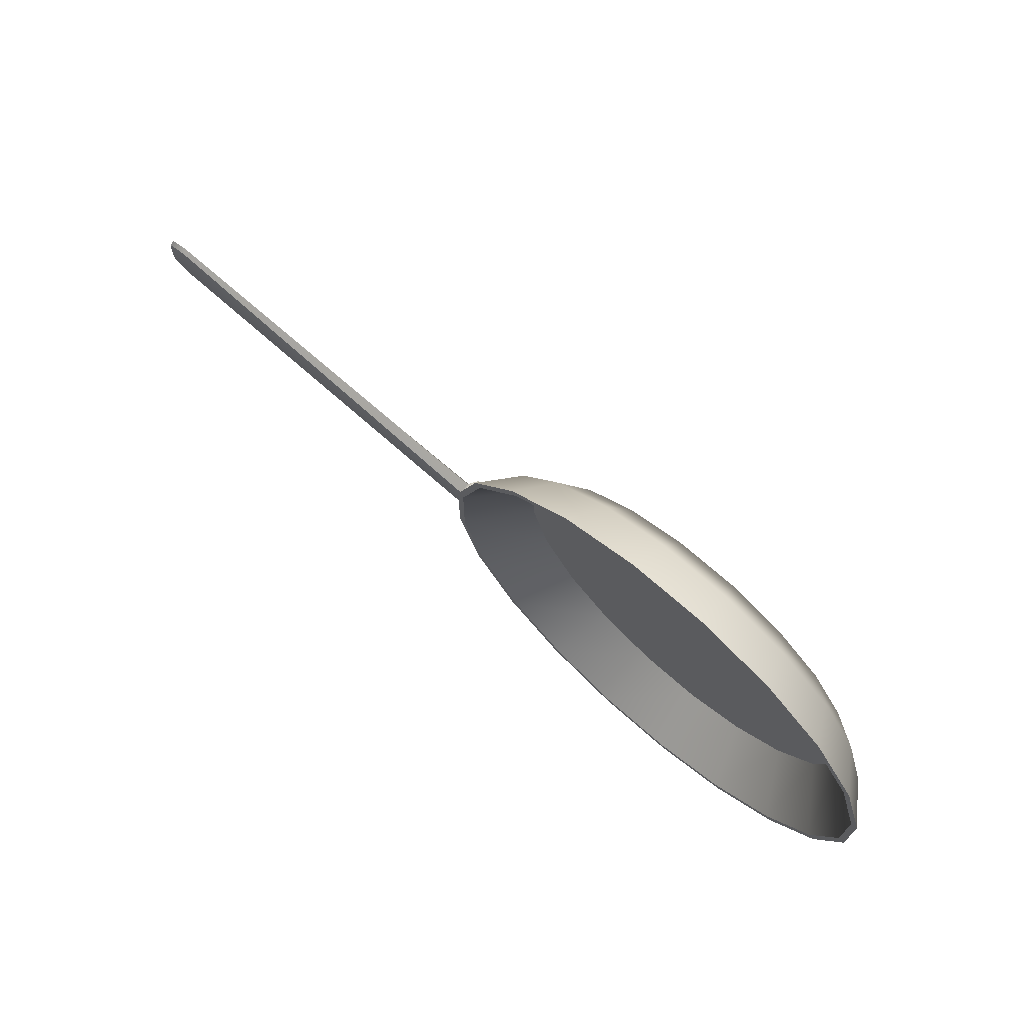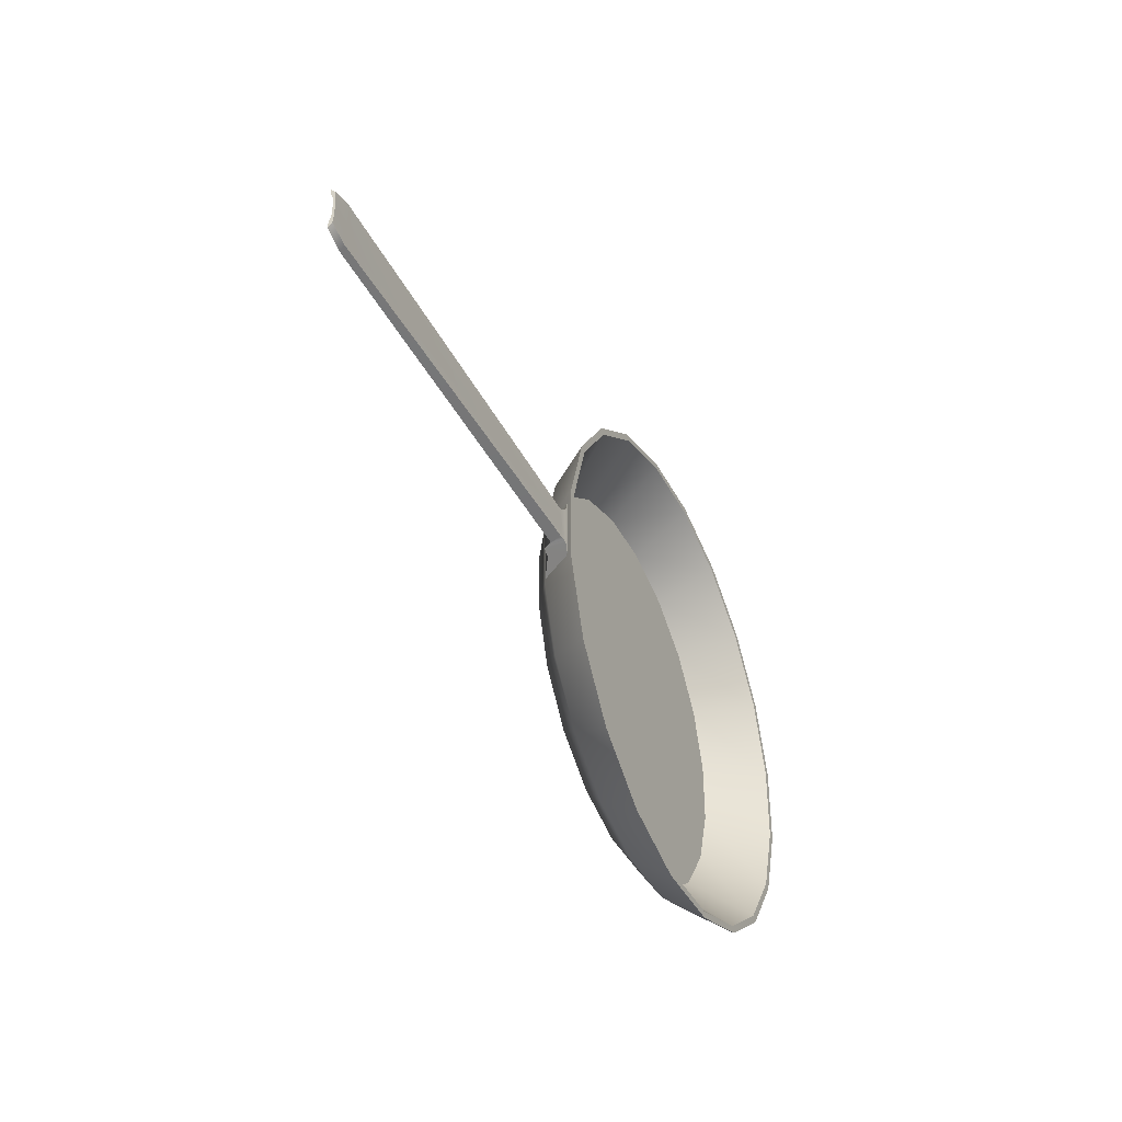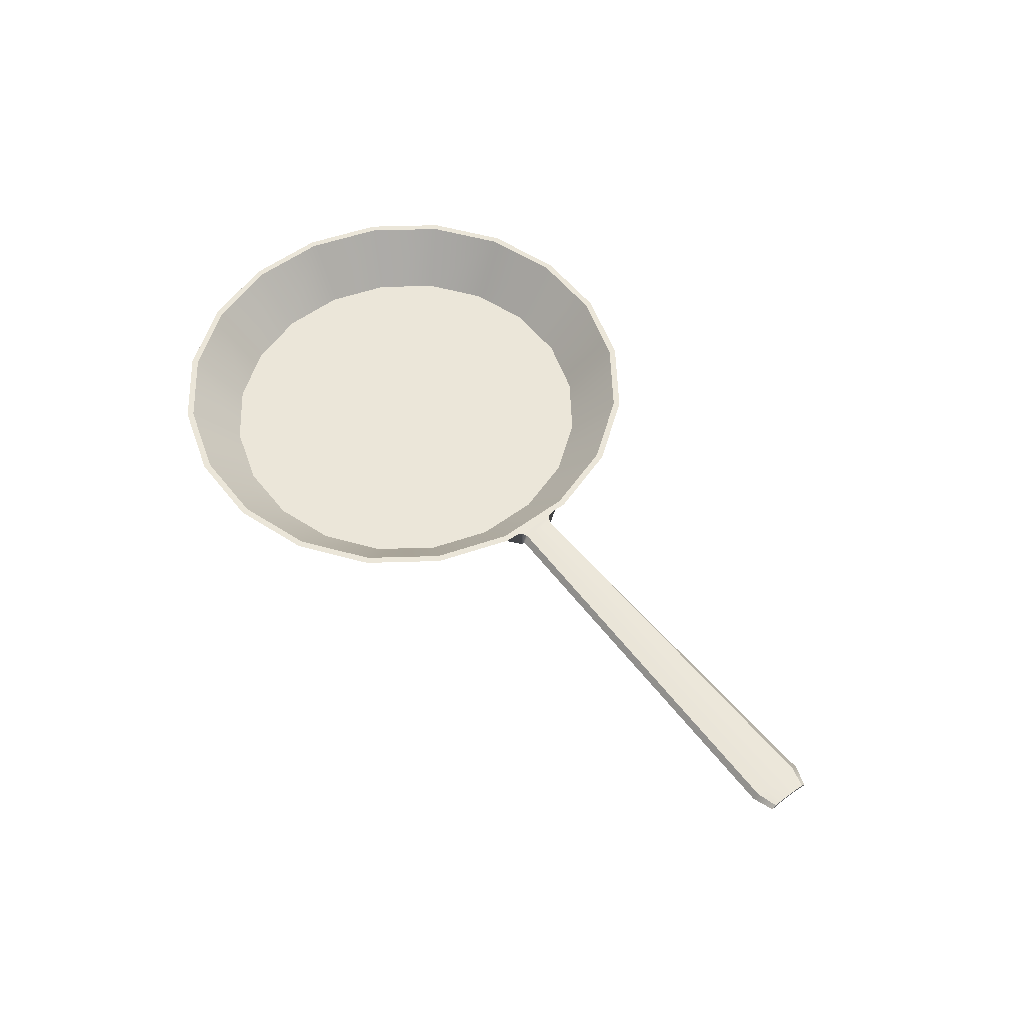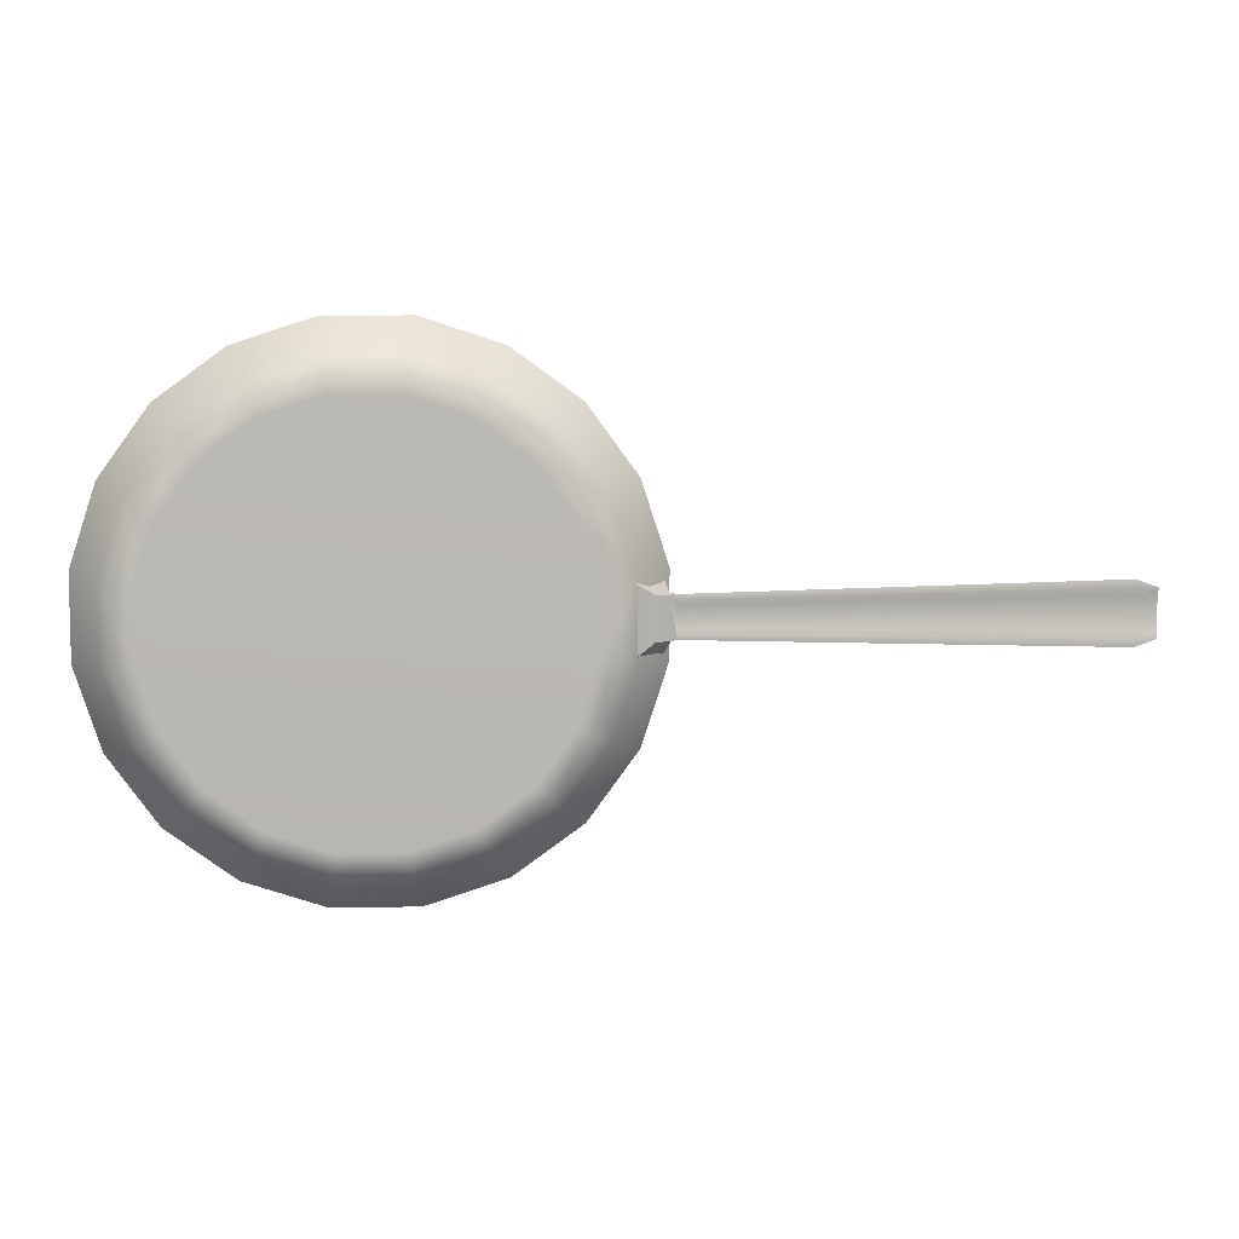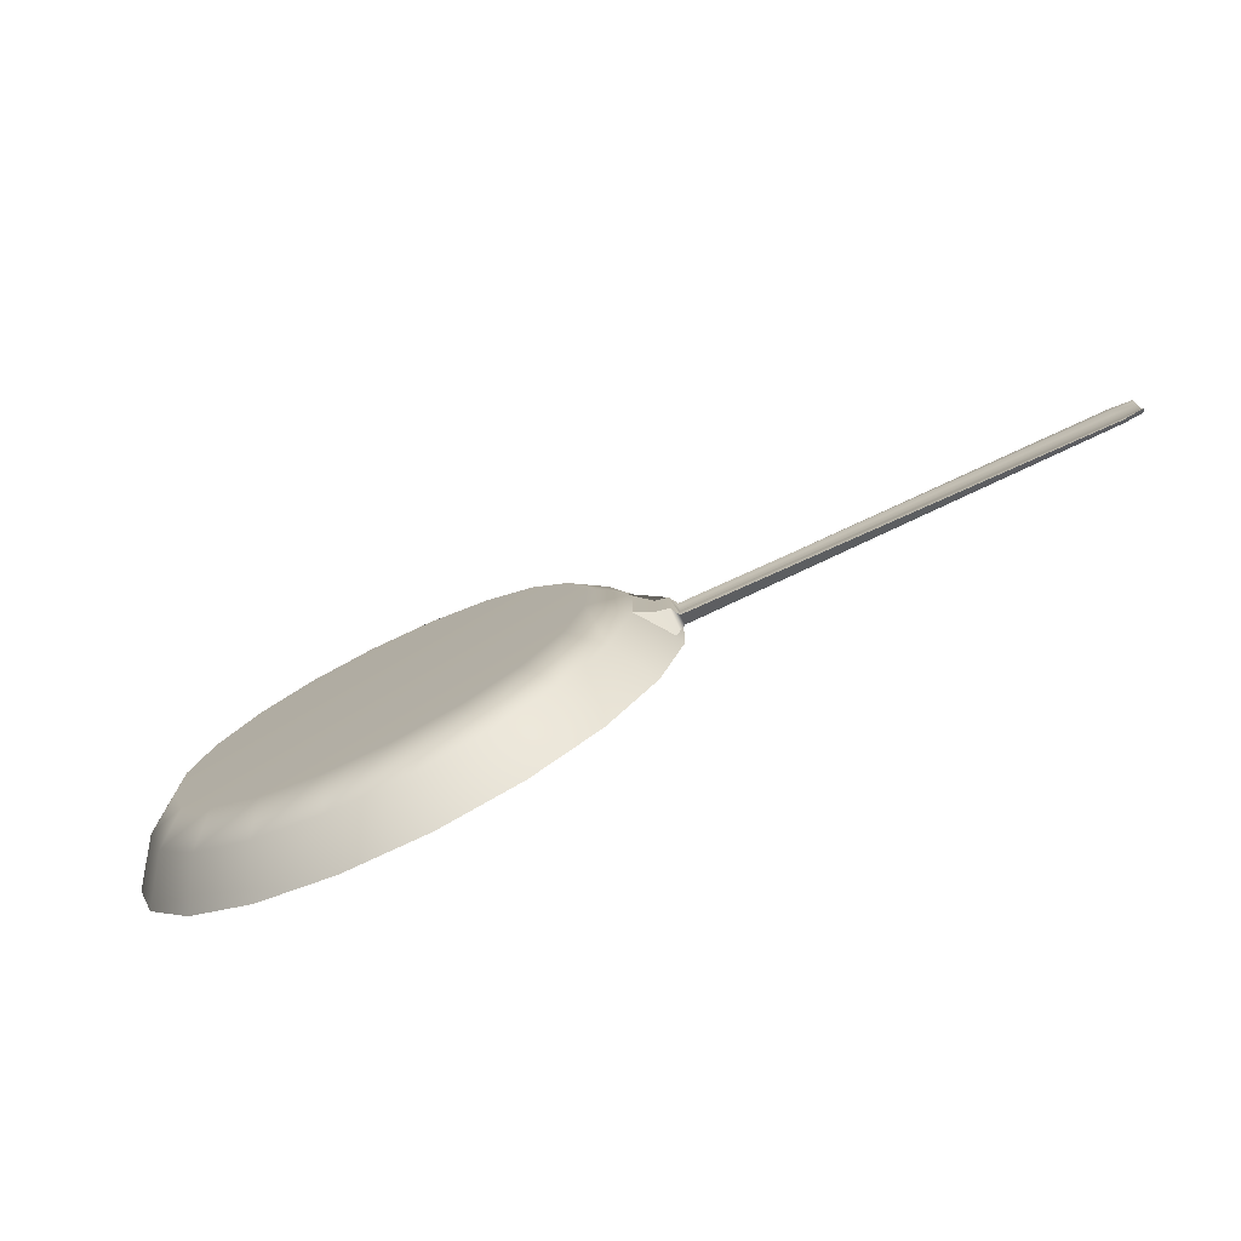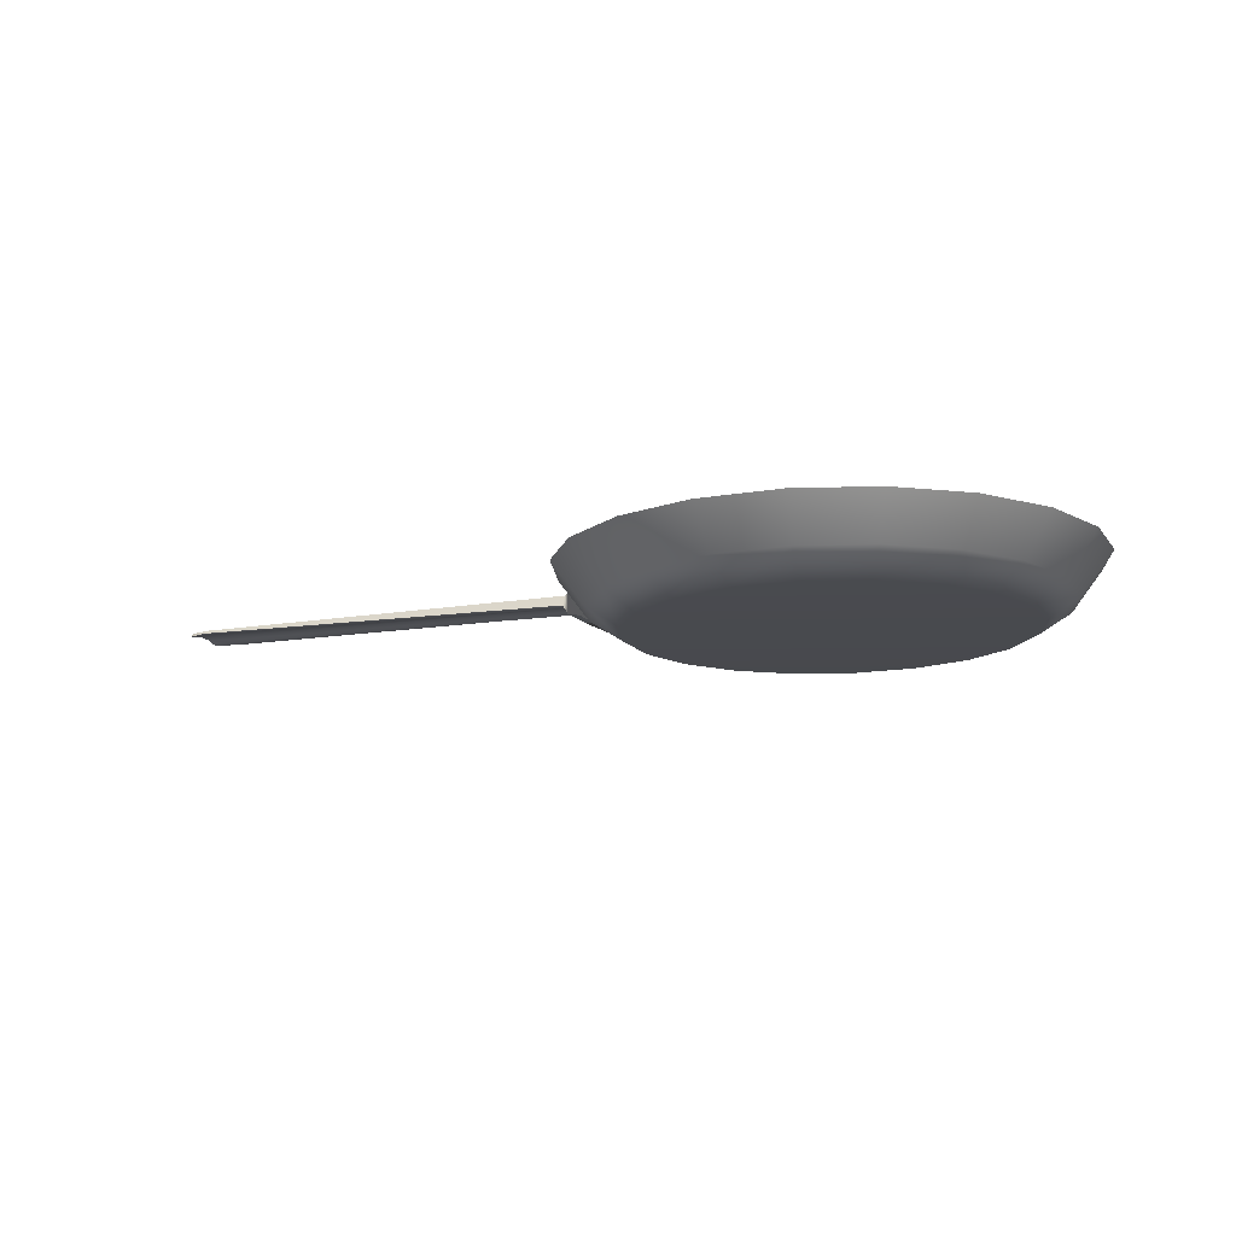
<metadata>
{"format":"obj","ext":"obj","renderer":"f3d","projection":"perspective","resolution":1024,"background":"white","views":[{"elev":71.2,"azim":-138.5,"up":"+Z"},{"elev":-40.2,"azim":115.0,"up":"+Z"},{"elev":55.6,"azim":52.2,"up":"+Y"},{"elev":7.9,"azim":-2.9,"up":"+Z"},{"elev":-76.2,"azim":25.3,"up":"+Z"},{"elev":-13.1,"azim":-157.8,"up":"+Y"}]}
</metadata>
<code>
g default
v 0.9135 0.3166 -0.62
v 0.6624 0.3166 -0.9656
v 0.3167 0.3166 -1.217
v -0.08961 0.3166 -1.349
v -0.5169 0.3166 -1.349
v -0.9232 0.3166 -1.217
v -1.269 0.3166 -0.9656
v -1.52 0.3166 -0.62
v -1.652 0.3166 -0.2136
v -1.652 0.3166 0.2136
v -1.52 0.3166 0.62
v -1.269 0.3166 0.9656
v -0.9232 0.3166 1.217
v -0.5169 0.3166 1.349
v -0.08961 0.3166 1.349
v 0.3167 0.3166 1.217
v 0.6624 0.3166 0.9656
v 0.9135 0.3166 0.62
v 1.046 0.3166 0.2136
v 1.046 0.3166 -0.2136
v 1.01 0.3166 -0.2081
v 0.8818 0.3166 -0.6038
v 0.6372 0.3166 -0.9405
v 0.3006 0.3166 -1.185
v -0.09517 0.3166 -1.314
v -0.5113 0.3166 -1.314
v -0.9071 0.3166 -1.185
v -1.244 0.3166 -0.9405
v -1.488 0.3166 -0.6038
v -1.617 0.3166 -0.2081
v -1.617 0.3166 0.2081
v -1.488 0.3166 0.6038
v -1.244 0.3166 0.9405
v -0.9071 0.3166 1.185
v -0.5113 0.3166 1.314
v -0.09517 0.3166 1.314
v 0.3006 0.3166 1.185
v 0.6372 0.3166 0.9405
v 0.8818 0.3166 0.6038
v 1.01 0.3166 0.2081
v 0.7601 0.02763 -0.1684
v 0.656 0.02763 -0.4888
v 0.458 0.02763 -0.7613
v 0.1855 0.02763 -0.9593
v -0.1348 0.02763 -1.063
v -0.4717 0.02763 -1.063
v -0.792 0.02763 -0.9593
v -1.065 0.02763 -0.7613
v -1.262 0.02763 -0.4888
v -1.367 0.02763 -0.1684
v -1.367 0.02763 0.1684
v -1.262 0.02763 0.4888
v -1.065 0.02763 0.7613
v -0.792 0.02763 0.9593
v -0.4717 0.02763 1.063
v -0.1348 0.02763 1.063
v 0.1855 0.02763 0.9593
v 0.458 0.02763 0.7613
v 0.656 0.02763 0.4888
v 0.7601 0.02763 0.1684
v 0.6144 -0.01213 -0.4676
v 0.7715 0.103 -0.5476
v 0.425 -0.01213 -0.7283
v 0.5497 0.103 -0.8529
v 0.1643 -0.01213 -0.9177
v 0.2444 0.103 -1.075
v -0.1421 -0.01213 -1.017
v -0.1145 0.103 -1.191
v -0.4644 -0.01213 -1.017
v -0.4919 0.103 -1.191
v -0.7708 -0.01213 -0.9177
v -0.8508 0.103 -1.075
v -1.031 -0.01213 -0.7283
v -1.156 0.103 -0.8529
v -1.221 -0.01213 -0.4676
v -1.378 0.103 -0.5476
v -1.32 -0.01213 -0.1611
v -1.495 0.103 -0.1887
v -1.32 -0.01213 0.1611
v -1.495 0.103 0.1887
v -1.221 -0.01213 0.4676
v -1.378 0.103 0.5476
v -1.031 -0.01213 0.7283
v -1.156 0.103 0.8529
v -0.7708 -0.01213 0.9177
v -0.8508 0.103 1.075
v -0.4644 -0.01213 1.017
v -0.4919 0.103 1.191
v -0.1421 -0.01213 1.017
v -0.1145 0.103 1.191
v 0.1643 -0.01213 0.9177
v 0.2444 0.103 1.075
v 0.425 -0.01213 0.7283
v 0.5497 0.103 0.8529
v 0.6144 -0.01213 0.4676
v 0.7715 0.103 0.5476
v 0.714 -0.01213 0.1611
v 0.8881 0.103 0.1887
v 0.714 -0.01213 -0.1611
v 0.8881 0.103 -0.1887
v 0.8592 0.08624 0.1809
v 1.014 0.2848 0.1809
v 1.014 0.2848 -0.1809
v 0.8592 0.08624 -0.1809
v 3.163 0.2386 0.1568
v 3.163 0.2386 -0.1568
v 3.163 0.2603 -0.1272
v 3.163 0.2603 0.1272
v 1.069 0.2185 0.1044
v 1.069 0.2185 -0.1044
v 1.069 0.2732 -0.08463
v 1.069 0.2732 0.08463
v 1.04 0.1712 0.1044
v 1.04 0.1712 -0.1044
v 1.04 0.2848 -0.1044
v 1.04 0.2848 0.1044
v 3.163 0.2543 0
v 1.069 0.2247 0
v 1.069 0.2185 0.05219
v 3.163 0.2518 0.07842
v 1.069 0.2185 -0.05219
v 3.163 0.2518 -0.07842
v 3.163 0.2661 0
v 3.163 0.265 0.07842
v 3.163 0.265 -0.07842
v 3.163 0.2411 0.1176
v 1.069 0.2084 0.07829
v 1.069 0.2084 -0.07829
v 3.163 0.2411 -0.1176
v 1.069 0.2761 0
v 1.069 0.2732 0.04232
v 1.069 0.2732 -0.04232
v 3.271 0.2518 0.05918
v 3.271 0.265 0.05918
v 3.271 0.2603 0.09597
v 3.271 0.2386 0.1184
v 3.271 0.2411 0.08878
v 3.271 0.2518 -0.05918
v 3.271 0.265 -0.05918
v 3.271 0.2661 0
v 3.271 0.2543 0
v 3.271 0.2386 -0.1184
v 3.271 0.2603 -0.09597
v 3.271 0.2411 -0.08878
v 0.9755 0.1586 0.1044
v 0.9755 0.1586 -0.1044
g pCylinder85
f 41 42 43 44 45 46 47 48 49 50 51 52 53 54 55 56 57 58 59 60
f 20 1 22 21
f 1 2 23 22
f 2 3 24 23
f 3 4 25 24
f 4 5 26 25
f 5 6 27 26
f 6 7 28 27
f 7 8 29 28
f 8 9 30 29
f 9 10 31 30
f 10 11 32 31
f 11 12 33 32
f 12 13 34 33
f 13 14 35 34
f 14 15 36 35
f 15 16 37 36
f 16 17 38 37
f 17 18 39 38
f 18 19 40 39
f 19 20 21 40
f 21 22 42 41
f 22 23 43 42
f 23 24 44 43
f 24 25 45 44
f 25 26 46 45
f 26 27 47 46
f 27 28 48 47
f 28 29 49 48
f 29 30 50 49
f 30 31 51 50
f 31 32 52 51
f 32 33 53 52
f 33 34 54 53
f 34 35 55 54
f 35 36 56 55
f 36 37 57 56
f 37 38 58 57
f 38 39 59 58
f 39 40 60 59
f 40 21 41 60
f 99 61 62 100
f 64 62 61 63
f 66 64 63 65
f 68 66 65 67
f 70 68 67 69
f 72 70 69 71
f 74 72 71 73
f 76 74 73 75
f 78 76 75 77
f 80 78 77 79
f 82 80 79 81
f 84 82 81 83
f 86 84 83 85
f 88 86 85 87
f 90 88 87 89
f 92 90 89 91
f 94 92 91 93
f 96 94 93 95
f 98 96 95 97
f 99 100 98 97
f 62 64 2 1
f 64 66 3 2
f 66 68 4 3
f 68 70 5 4
f 70 72 6 5
f 72 74 7 6
f 74 76 8 7
f 76 78 9 8
f 78 80 10 9
f 80 82 11 10
f 82 84 12 11
f 84 86 13 12
f 86 88 14 13
f 88 90 15 14
f 90 92 16 15
f 92 94 17 16
f 94 96 18 17
f 96 98 19 18
f 98 100 20 19
f 100 62 1 20
f 97 95 93 91 89 87 85 83 81 79 77 75 73 71 69 67 65 63 61 99
f 117 118 121 122
f 110 111 107 106
f 125 132 130 123
f 112 109 105 108
f 113 114 110 128 121 118 119 127 109
f 114 115 111 110
f 115 116 112 131 130 132 111
f 116 113 109 112
f 145 146 114 113
f 103 115 114 146 104
f 102 116 115 103
f 101 145 113 116 102
f 133 134 135 136 137
f 126 127 119 120
f 120 119 118 117
f 122 121 128 129
f 138 139 140 141
f 141 140 134 133
f 142 143 139 138 144
f 109 127 126 105
f 129 128 110 106
f 124 131 112 108
f 123 130 131 124
f 111 132 125 107
f 124 108 135 134
f 108 105 136 135
f 105 126 137 136
f 126 120 133 137
f 125 123 140 139
f 117 122 138 141
f 123 124 134 140
f 120 117 141 133
f 106 107 143 142
f 107 125 139 143
f 122 129 144 138
f 129 106 142 144
f 104 146 145 101

</code>
